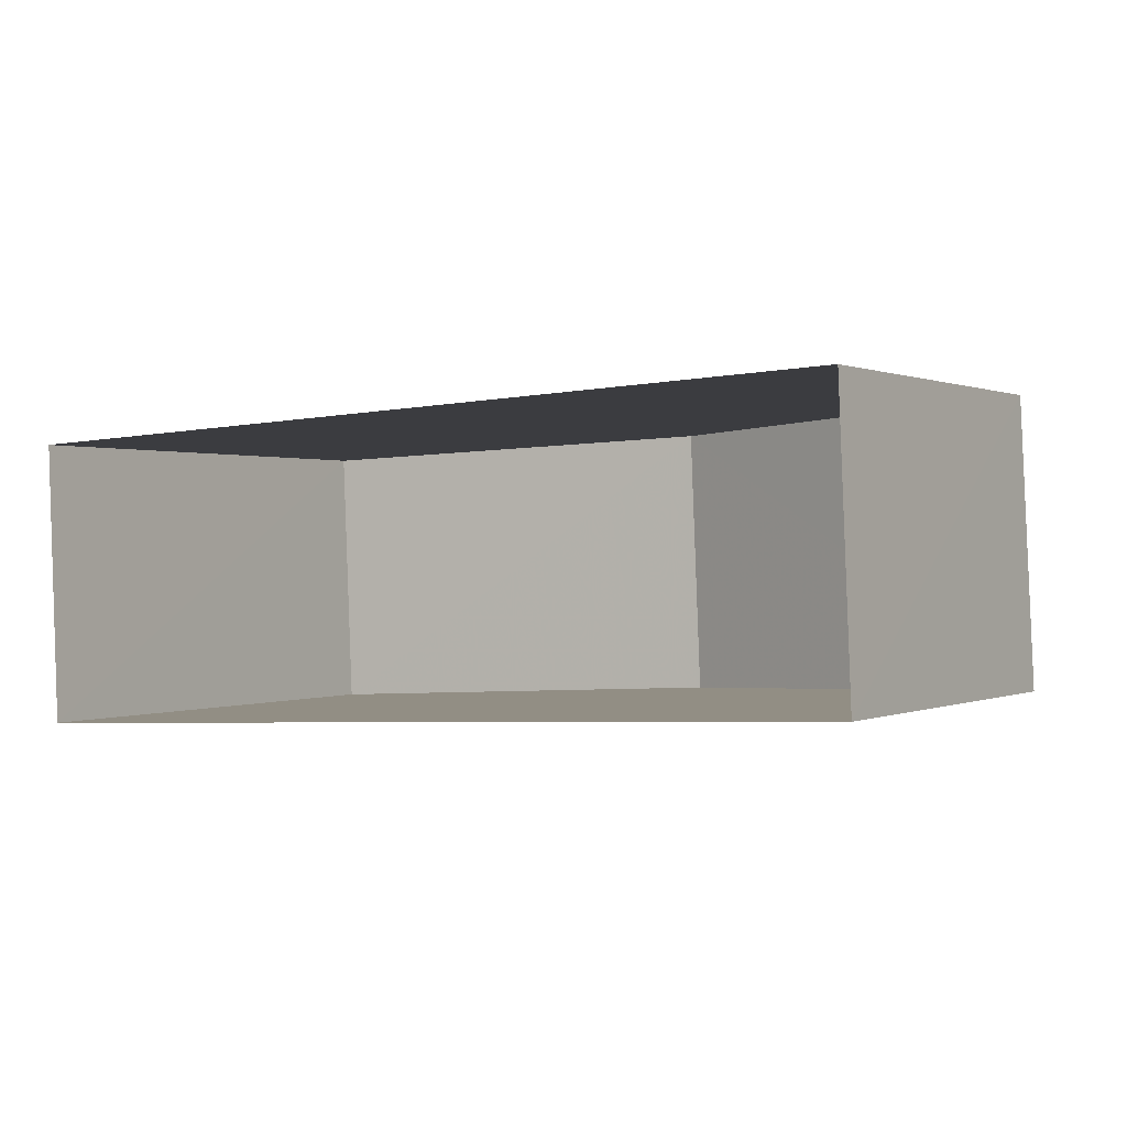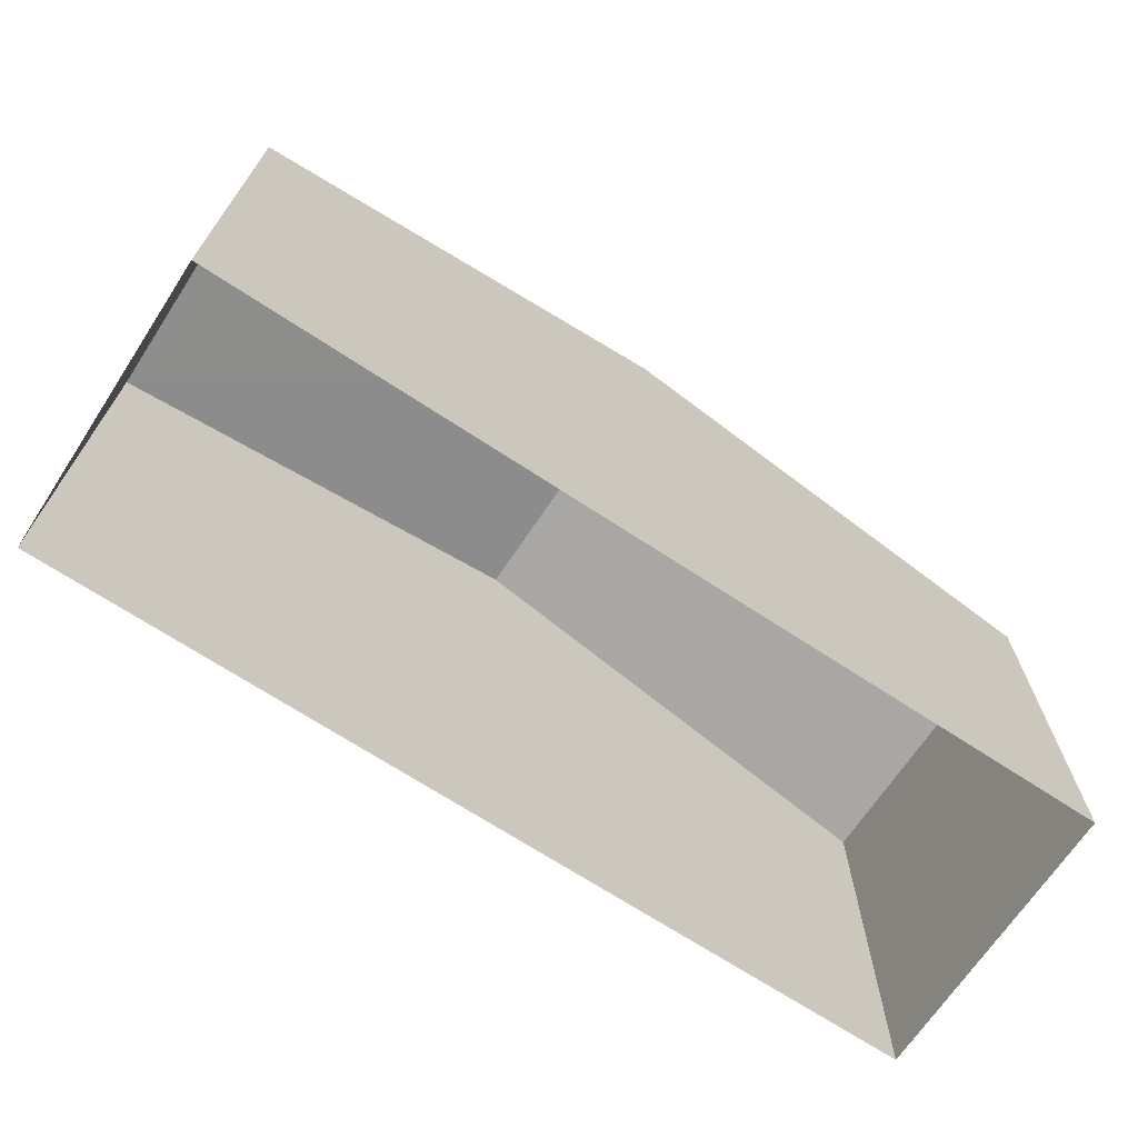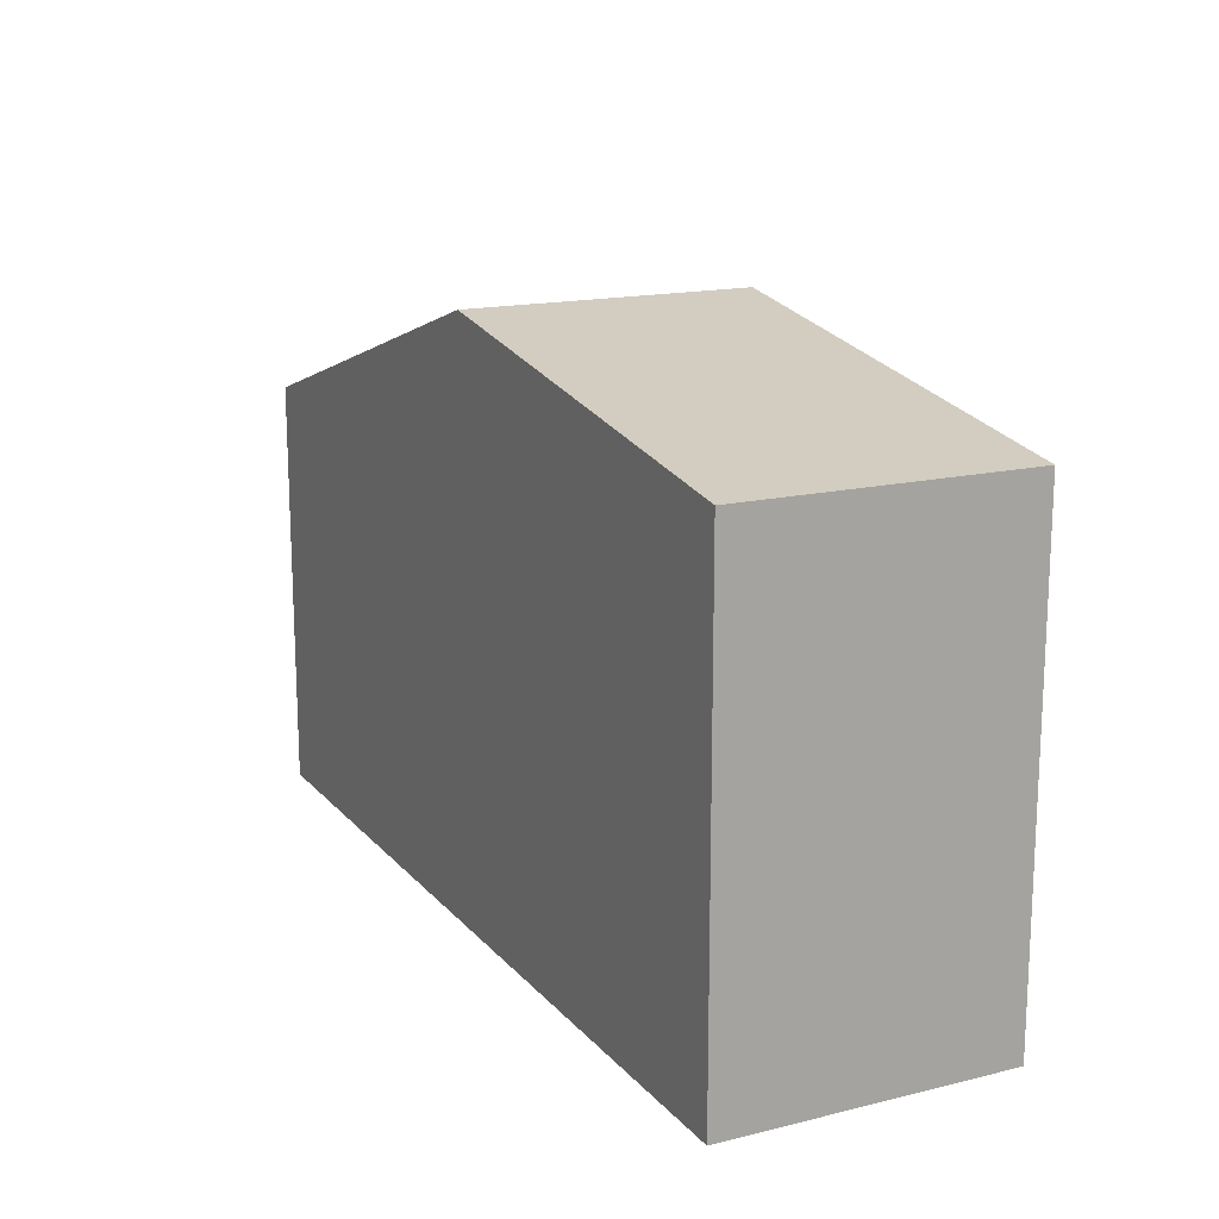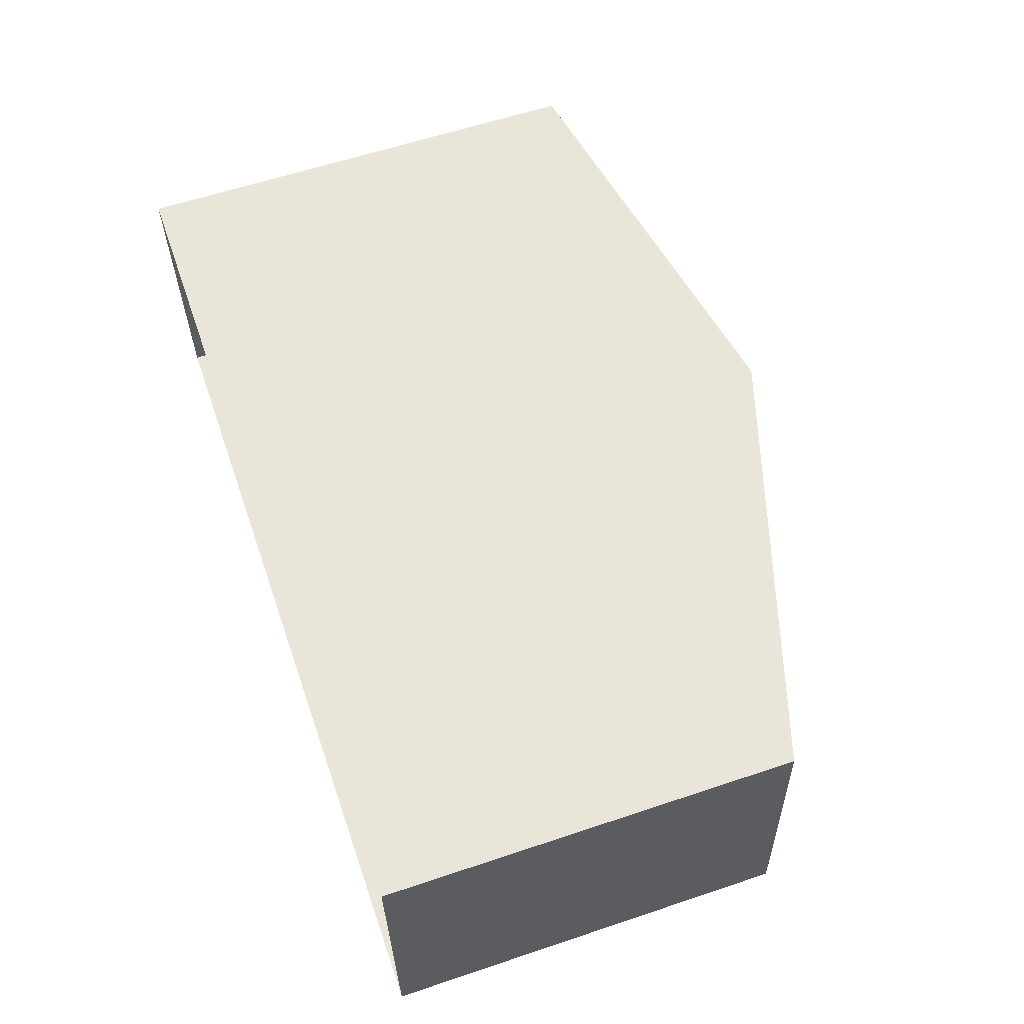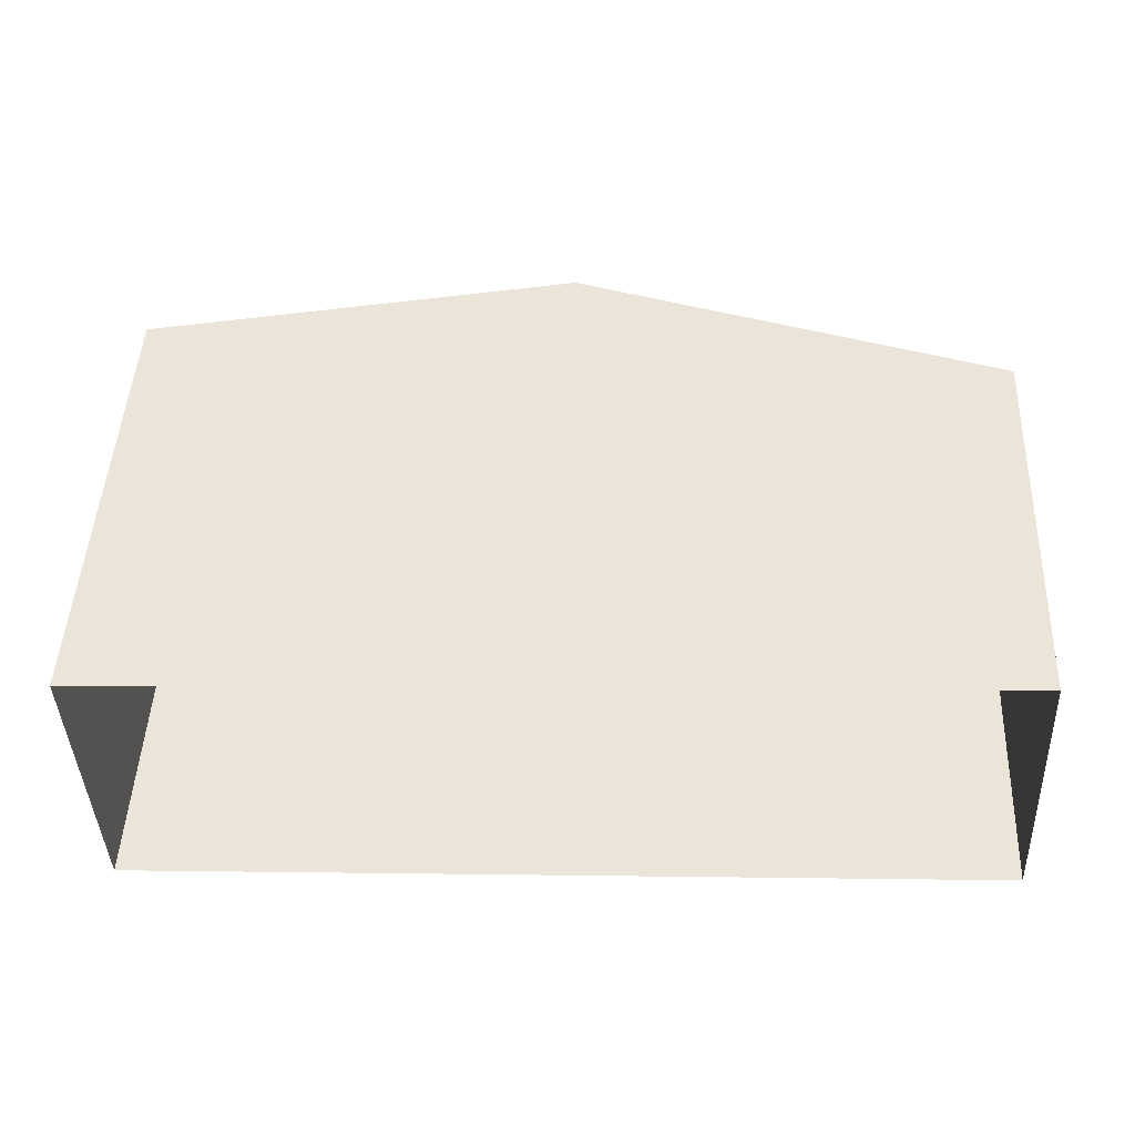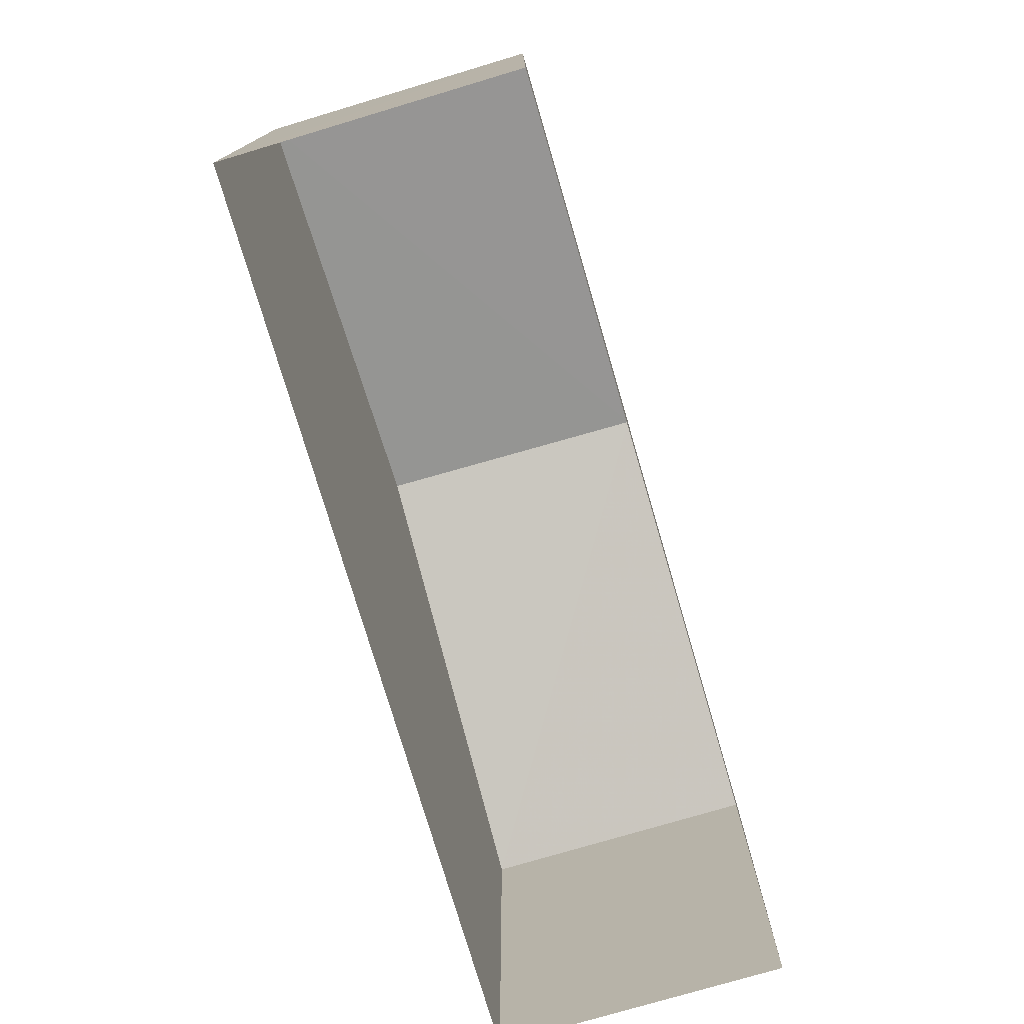
<metadata>
{"format":"obj","ext":"obj","renderer":"f3d","projection":"perspective","resolution":1024,"background":"white","views":[{"elev":0.5,"azim":-147.3,"up":"+Y"},{"elev":-69.2,"azim":144.0,"up":"+Z"},{"elev":16.1,"azim":60.8,"up":"+Z"},{"elev":59.9,"azim":-109.0,"up":"+Y"},{"elev":47.2,"azim":-177.4,"up":"+Y"},{"elev":-76.0,"azim":103.7,"up":"+Z"}]}
</metadata>
<code>
v -3.731e+05 -1.033e+05 30.08
v -3.731e+05 -1.033e+05 30.08
v -3.731e+05 -1.033e+05 30.08
v -3.731e+05 -1.033e+05 30.08
v -3.731e+05 -1.033e+05 39.11
v -3.731e+05 -1.033e+05 36.8
v -3.731e+05 -1.033e+05 39.12
v -3.731e+05 -1.033e+05 36.79
v -3.731e+05 -1.033e+05 37.96
v -3.731e+05 -1.033e+05 37.95
f 1 2 3
f 4 1 3
f 5 6 7
f 5 8 6
f 9 10 5
f 7 9 5
f 10 1 5
f 1 4 5
f 4 8 5
f 6 3 7
f 3 2 7
f 2 9 7
f 10 2 1
f 10 9 2
f 8 4 3
f 6 8 3

</code>
